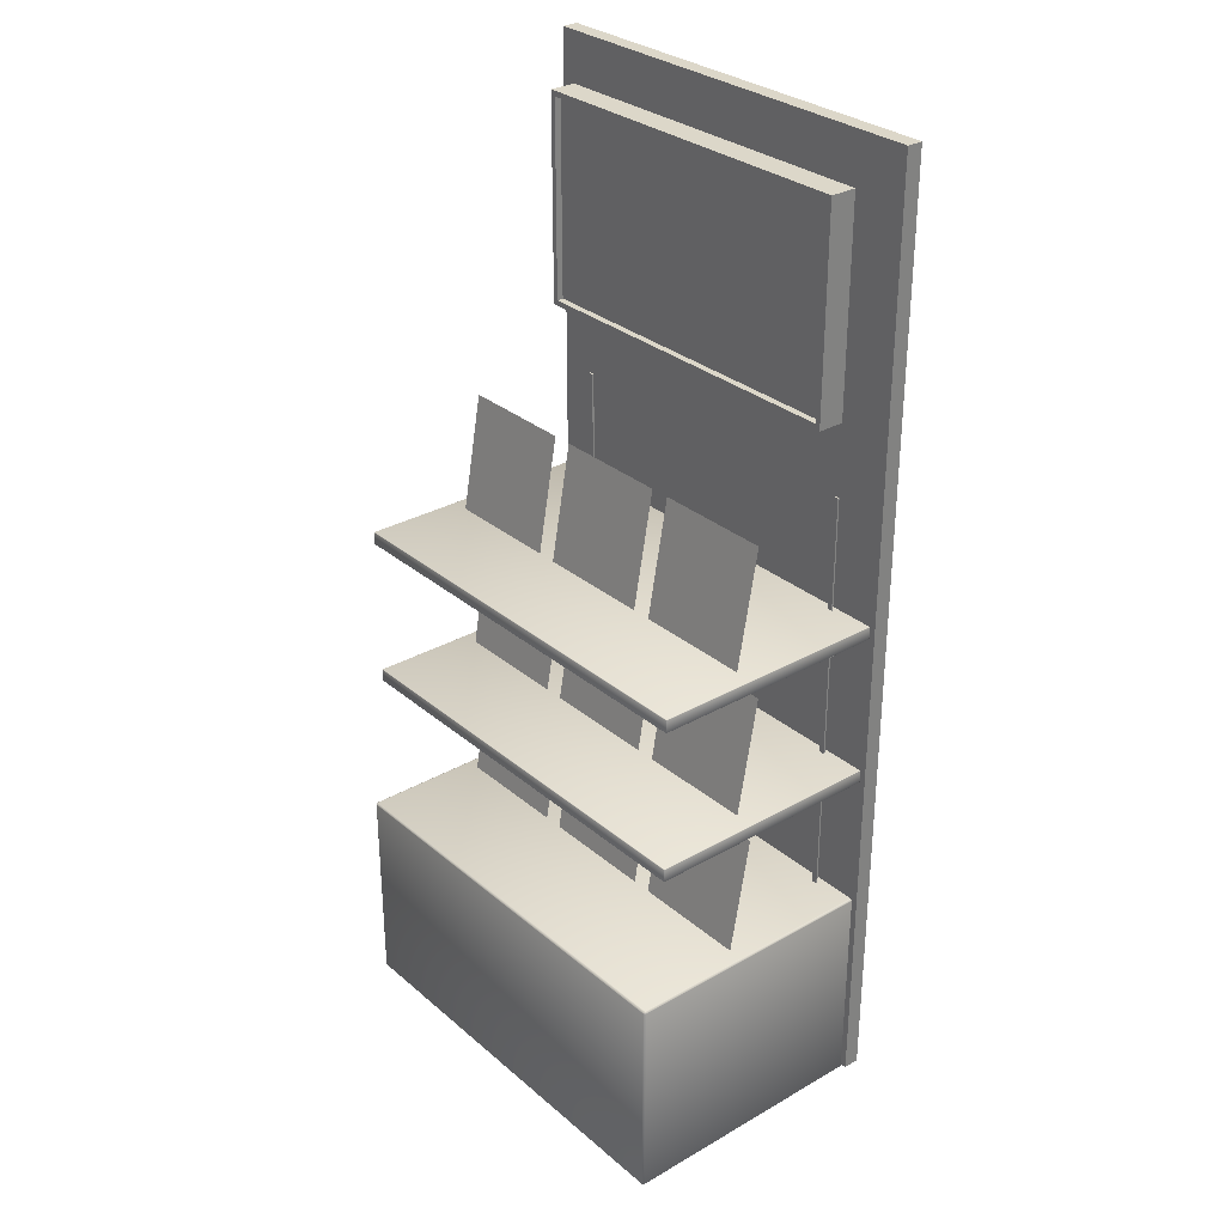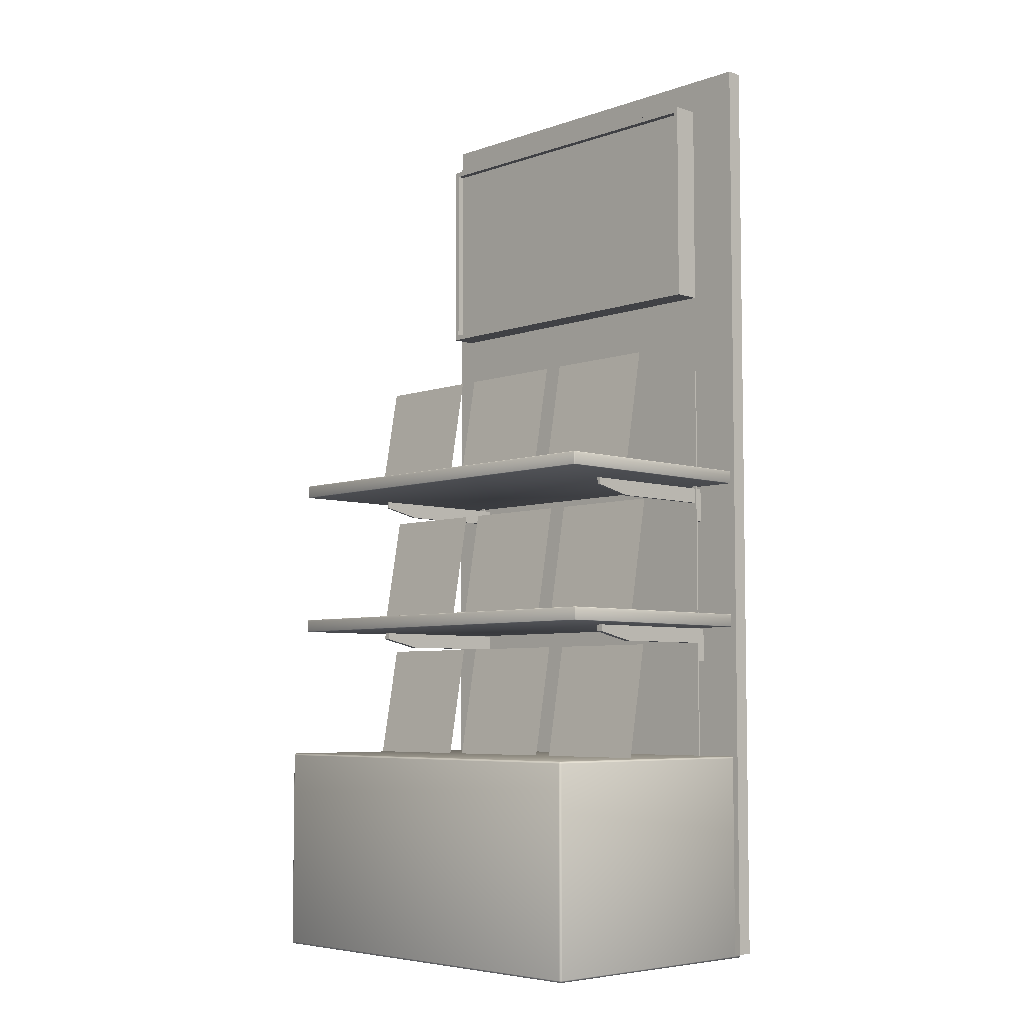
<metadata>
{"format":"obj","ext":"obj","renderer":"f3d","projection":"perspective","resolution":1024,"background":"white","views":[{"elev":30.3,"azim":50.4,"up":"+Y"},{"elev":-5.8,"azim":46.3,"up":"+Y"}]}
</metadata>
<code>
v -9.261 145 -3.116
v 23.74 145 -3.116
v -9.261 177.5 -8.847
v 23.74 177.5 -8.847
o 平面_2
f 2 4 3 1
v -47.76 145 -3.116
v -14.76 145 -3.116
v -47.76 177.5 -8.847
v -14.76 177.5 -8.847
o 平面_1
f 6 8 7 5
v -86.26 145 -3.116
v -53.26 145 -3.116
v -86.26 177.5 -8.847
v -53.26 177.5 -8.847
o 平面
f 10 12 11 9
v -9.261 102 -4.826
v 23.74 102 -4.826
v -9.261 134.5 -10.56
v 23.74 134.5 -10.56
o 平面_3
f 14 16 15 13
v -47.76 102 -4.826
v -14.76 102 -4.826
v -47.76 134.5 -10.56
v -14.76 134.5 -10.56
o 平面_4
f 18 20 19 17
v -86.26 102 -4.826
v -53.26 102 -4.826
v -86.26 134.5 -10.56
v -53.26 134.5 -10.56
o 平面_5
f 22 24 23 21
v -9.261 59.5 -3.908
v 23.74 59.5 -3.908
v -9.261 92 -9.639
v 23.74 92 -9.639
o 平面_6
f 26 28 27 25
v -47.76 59.5 -3.908
v -14.76 59.5 -3.908
v -47.76 92 -9.639
v -14.76 92 -9.639
o 平面_7
f 30 32 31 29
v -86.26 59.5 -3.908
v -53.26 59.5 -3.908
v -86.26 92 -9.639
v -53.26 92 -9.639
o 平面_8
f 34 36 35 33
v -90.35 0.6318 28.87
v -90.35 0.4194 28.66
v -90.56 0.6318 28.66
v -90.16 0.3235 28.64
v -90.16 0.6431 28.96
v 27.64 0.6431 28.96
v 27.64 0.3235 28.64
v -90.34 0.8199 28.96
v -90.66 0.8199 28.64
v -90.66 58.71 28.64
v -90.34 58.71 28.96
v -90.16 0.8199 29.04
v -90.16 58.71 29.04
v 27.64 58.71 29.04
v 27.64 0.8199 29.04
v -90.35 58.9 28.87
v -90.56 58.9 28.66
v -90.35 59.11 28.66
v 27.64 59.21 28.64
v 27.64 58.89 28.96
v -90.16 58.89 28.96
v -90.16 59.21 28.64
v 27.83 58.9 28.87
v 27.83 59.11 28.66
v 28.04 58.9 28.66
v 27.82 58.71 28.96
v 28.14 58.71 28.64
v 28.14 0.8199 28.64
v 27.82 0.8199 28.96
v 27.83 0.6318 28.87
v 28.04 0.6318 28.66
v 27.83 0.4194 28.66
v -90.66 0.6431 28.47
v -90.34 0.3235 28.47
v -90.34 0.3235 -46.14
v -90.66 0.6431 -46.14
v -90.16 0.2503 28.47
v 27.64 0.2503 28.47
v 27.64 0.2503 -46.14
v -90.16 0.2503 -46.14
v 28.14 0.6431 -46.14
v 27.82 0.3235 -46.14
v 27.82 0.3235 28.47
v 28.14 0.6431 28.47
v 27.83 0.4194 -46.33
v 28.04 0.6318 -46.33
v 27.83 0.6318 -46.54
v 27.64 0.3235 -46.32
v 27.64 0.6431 -46.64
v -90.16 0.6431 -46.64
v -90.16 0.3235 -46.32
v -90.35 0.4194 -46.33
v -90.35 0.6318 -46.54
v -90.56 0.6318 -46.33
v 28.21 0.8199 28.47
v 28.21 58.71 28.47
v 28.21 58.71 -46.14
v 28.21 0.8199 -46.14
v 28.14 58.89 28.47
v 27.82 59.21 28.47
v 27.82 59.21 -46.14
v 28.14 58.89 -46.14
v 28.04 58.9 -46.33
v 27.83 59.11 -46.33
v 27.83 58.9 -46.54
v 27.82 0.8199 -46.64
v 28.14 0.8199 -46.32
v 28.14 58.71 -46.32
v 27.82 58.71 -46.64
v 27.64 59.28 28.47
v -90.16 59.28 28.47
v -90.16 59.28 -46.14
v 27.64 59.28 -46.14
v -90.66 58.89 -46.14
v -90.34 59.21 -46.14
v -90.34 59.21 28.47
v -90.66 58.89 28.47
v -90.35 59.11 -46.33
v -90.56 58.9 -46.33
v -90.35 58.9 -46.54
v -90.16 59.21 -46.32
v -90.16 58.89 -46.64
v 27.64 58.89 -46.64
v 27.64 59.21 -46.32
v 27.64 0.8199 -46.71
v 27.64 58.71 -46.71
v -90.16 58.71 -46.71
v -90.16 0.8199 -46.71
v -90.34 58.71 -46.64
v -90.66 58.71 -46.32
v -90.66 0.8199 -46.32
v -90.34 0.8199 -46.64
v -90.73 0.8199 -46.14
v -90.73 58.71 -46.14
v -90.73 58.71 28.47
v -90.73 0.8199 28.47
v -92.48 268.9 -43.92
v -92.48 1.365 -43.92
v -92.48 268.9 -48.45
v -92.48 1.365 -48.45
v 19.47 257.3 -31.42
v 17.97 255.8 -31.42
v 17.97 255.8 -38.91
v 19.47 257.3 -38.91
v -81.99 257.3 -31.42
v -80.5 255.8 -31.42
v -80.5 255.8 -38.91
v -81.99 257.3 -38.91
v -81.99 198.8 -31.42
v -80.5 200.3 -31.42
v -80.5 200.3 -38.91
v -81.99 198.8 -38.91
v 19.47 198.8 -31.42
v 17.97 200.3 -31.42
v 17.97 200.3 -38.91
v 19.47 198.8 -38.91
v -77.88 93.27 -10.49
v -77.88 97.65 0.7909
v -77.88 93.27 -41.79
v -77.88 97.65 -41.79
v -79.74 93.27 -41.79
v -79.74 97.65 -41.79
v -79.74 93.27 -10.49
v -79.74 97.65 0.7909
v -77.88 95.71 0.7909
v -77.88 95.71 -41.79
v -79.74 95.71 -41.79
v -79.74 95.71 0.7909
v -77.88 93.27 -44.09
v -77.88 97.65 -44.09
v -79.74 93.27 -44.09
v -79.74 97.65 -44.09
v -77.88 95.71 -44.09
v -79.74 95.71 -44.09
v -77.88 87.72 -41.79
v -79.74 87.72 -41.79
v -77.88 87.72 -44.09
v -79.74 87.72 -44.09
v 15.36 93.27 -10.49
v 15.36 97.65 0.7909
v 15.36 93.27 -41.79
v 15.36 97.65 -41.79
v 17.21 93.27 -41.79
v 17.21 97.65 -41.79
v 17.21 93.27 -10.49
v 17.21 97.65 0.7909
v 15.36 95.71 0.7909
v 15.36 95.71 -41.79
v 17.21 95.71 -41.79
v 17.21 95.71 0.7909
v 15.36 93.27 -44.09
v 15.36 97.65 -44.09
v 17.21 93.27 -44.09
v 17.21 97.65 -44.09
v 15.36 95.71 -44.09
v 17.21 95.71 -44.09
v 15.36 87.72 -41.79
v 17.21 87.72 -41.79
v 15.36 87.72 -44.09
v 17.21 87.72 -44.09
v -91.22 97.92 23.57
v -91.24 97.94 23.57
v -91.22 97.94 23.59
v -91.15 97.89 23.56
v -91.15 97.94 23.62
v 28.63 97.94 23.62
v 28.63 97.89 23.56
v -91.27 97.94 23.5
v -91.21 97.89 23.5
v -91.21 97.89 -43.21
v -91.27 97.94 -43.21
v -91.15 97.86 23.5
v 28.63 97.86 23.5
v 28.63 97.86 -43.21
v -91.15 97.86 -43.21
v 28.7 97.92 23.57
v 28.7 97.94 23.59
v 28.72 97.94 23.57
v 28.75 97.94 -43.21
v 28.69 97.89 -43.21
v 28.69 97.89 23.5
v 28.75 97.94 23.5
v 28.7 97.92 -43.28
v 28.72 97.94 -43.28
v 28.7 97.94 -43.3
v 28.63 97.89 -43.27
v 28.63 97.94 -43.33
v -91.15 97.94 -43.33
v -91.15 97.89 -43.27
v -91.22 97.92 -43.28
v -91.22 97.94 -43.3
v -91.24 97.94 -43.28
v -91.21 98 23.62
v -91.27 98 23.56
v -91.27 101.5 23.56
v -91.21 101.5 23.62
v -91.15 98 23.64
v -91.15 101.5 23.64
v 28.63 101.5 23.64
v 28.63 98 23.64
v -91.22 101.5 23.59
v -91.24 101.5 23.57
v -91.22 101.5 23.57
v 28.63 101.6 23.56
v 28.63 101.5 23.62
v -91.15 101.5 23.62
v -91.15 101.6 23.56
v 28.7 101.5 23.59
v 28.7 101.5 23.57
v 28.72 101.5 23.57
v 28.69 101.5 23.62
v 28.75 101.5 23.56
v 28.75 98 23.56
v 28.69 98 23.62
v 28.78 98 23.5
v 28.78 101.5 23.5
v 28.78 101.5 -43.21
v 28.78 98 -43.21
v 28.75 101.5 23.5
v 28.69 101.6 23.5
v 28.69 101.6 -43.21
v 28.75 101.5 -43.21
v 28.72 101.5 -43.28
v 28.7 101.5 -43.28
v 28.7 101.5 -43.3
v 28.69 98 -43.33
v 28.75 98 -43.27
v 28.75 101.5 -43.27
v 28.69 101.5 -43.33
v 28.63 101.6 23.5
v -91.15 101.6 23.5
v -91.15 101.6 -43.21
v 28.63 101.6 -43.21
v -91.27 101.5 -43.21
v -91.21 101.6 -43.21
v -91.21 101.6 23.5
v -91.27 101.5 23.5
v -91.22 101.5 -43.28
v -91.24 101.5 -43.28
v -91.22 101.5 -43.3
v -91.15 101.6 -43.27
v -91.15 101.5 -43.33
v 28.63 101.5 -43.33
v 28.63 101.6 -43.27
v 28.63 98 -43.35
v 28.63 101.5 -43.35
v -91.15 101.5 -43.35
v -91.15 98 -43.35
v -91.21 101.5 -43.33
v -91.27 101.5 -43.27
v -91.27 98 -43.27
v -91.21 98 -43.33
v -91.3 98 -43.21
v -91.3 101.5 -43.21
v -91.3 101.5 23.5
v -91.3 98 23.5
v -78.13 59.1 -41.4
v -78.13 176.8 -41.4
v -78.13 59.1 -41.85
v -78.13 176.8 -41.85
v -79.6 59.1 -41.85
v -79.6 176.8 -41.85
v -79.6 59.1 -41.4
v -79.6 176.8 -41.4
v 15.61 59.1 -41.4
v 15.61 176.8 -41.4
v 15.61 59.1 -41.85
v 15.61 176.8 -41.85
v 17.08 59.1 -41.85
v 17.08 176.8 -41.85
v 17.08 59.1 -41.4
v 17.08 176.8 -41.4
v -78.22 136 -10.49
v -78.22 140.4 0.7909
v -78.22 136 -41.79
v -78.22 140.4 -41.79
v -79.11 136 -41.79
v -79.11 140.4 -41.79
v -79.11 136 -10.49
v -79.11 140.4 0.7909
v -78.22 138.4 0.7909
v -78.22 138.4 -41.79
v -79.11 138.4 -41.79
v -79.11 138.4 0.7909
v -78.22 136 -44.09
v -78.22 140.4 -44.09
v -79.11 136 -44.09
v -79.11 140.4 -44.09
v -78.22 138.4 -44.09
v -79.11 138.4 -44.09
v -78.22 130.4 -41.79
v -79.11 130.4 -41.79
v -78.22 130.4 -44.09
v -79.11 130.4 -44.09
v 15.7 136 -10.49
v 15.7 140.4 0.7909
v 15.7 136 -41.79
v 15.7 140.4 -41.79
v 16.59 136 -41.79
v 16.59 140.4 -41.79
v 16.59 136 -10.49
v 16.59 140.4 0.7909
v 15.7 138.4 0.7909
v 15.7 138.4 -41.79
v 16.59 138.4 -41.79
v 16.59 138.4 0.7909
v 15.7 136 -44.09
v 15.7 140.4 -44.09
v 16.59 136 -44.09
v 16.59 140.4 -44.09
v 15.7 138.4 -44.09
v 16.59 138.4 -44.09
v 15.7 130.4 -41.79
v 16.59 130.4 -41.79
v 15.7 130.4 -44.09
v 16.59 130.4 -44.09
v -91.22 141.2 23.57
v -91.24 141.2 23.57
v -91.22 141.2 23.59
v -91.15 141.1 23.56
v -91.15 141.2 23.62
v 28.63 141.2 23.62
v 28.63 141.1 23.56
v -91.27 141.2 23.5
v -91.21 141.1 23.5
v -91.21 141.1 -43.21
v -91.27 141.2 -43.21
v -91.15 141.1 23.5
v 28.63 141.1 23.5
v 28.63 141.1 -43.21
v -91.15 141.1 -43.21
v 28.7 141.2 23.57
v 28.7 141.2 23.59
v 28.72 141.2 23.57
v 28.75 141.2 -43.21
v 28.69 141.1 -43.21
v 28.69 141.1 23.5
v 28.75 141.2 23.5
v 28.7 141.2 -43.28
v 28.72 141.2 -43.28
v 28.7 141.2 -43.3
v 28.63 141.1 -43.27
v 28.63 141.2 -43.33
v -91.15 141.2 -43.33
v -91.15 141.1 -43.27
v -91.22 141.2 -43.28
v -91.22 141.2 -43.3
v -91.24 141.2 -43.28
v -91.21 141.2 23.62
v -91.27 141.2 23.56
v -91.27 144.7 23.56
v -91.21 144.7 23.62
v -91.15 141.2 23.64
v -91.15 144.7 23.64
v 28.63 144.7 23.64
v 28.63 141.2 23.64
v -91.22 144.8 23.59
v -91.24 144.8 23.57
v -91.22 144.8 23.57
v 28.63 144.8 23.56
v 28.63 144.8 23.62
v -91.15 144.8 23.62
v -91.15 144.8 23.56
v 28.7 144.8 23.59
v 28.7 144.8 23.57
v 28.72 144.8 23.57
v 28.69 144.7 23.62
v 28.75 144.7 23.56
v 28.75 141.2 23.56
v 28.69 141.2 23.62
v 28.78 141.2 23.5
v 28.78 144.7 23.5
v 28.78 144.7 -43.21
v 28.78 141.2 -43.21
v 28.75 144.8 23.5
v 28.69 144.8 23.5
v 28.69 144.8 -43.21
v 28.75 144.8 -43.21
v 28.72 144.8 -43.28
v 28.7 144.8 -43.28
v 28.7 144.8 -43.3
v 28.69 141.2 -43.33
v 28.75 141.2 -43.27
v 28.75 144.7 -43.27
v 28.69 144.7 -43.33
v 28.63 144.8 23.5
v -91.15 144.8 23.5
v -91.15 144.8 -43.21
v 28.63 144.8 -43.21
v -91.27 144.8 -43.21
v -91.21 144.8 -43.21
v -91.21 144.8 23.5
v -91.27 144.8 23.5
v -91.22 144.8 -43.28
v -91.24 144.8 -43.28
v -91.22 144.8 -43.3
v -91.15 144.8 -43.27
v -91.15 144.8 -43.33
v 28.63 144.8 -43.33
v 28.63 144.8 -43.27
v 28.63 141.2 -43.35
v 28.63 144.7 -43.35
v -91.15 144.7 -43.35
v -91.15 141.2 -43.35
v -91.21 144.7 -43.33
v -91.27 144.7 -43.27
v -91.27 141.2 -43.27
v -91.21 141.2 -43.33
v -91.3 141.2 -43.21
v -91.3 144.7 -43.21
v -91.3 144.7 23.5
v -91.3 141.2 23.5
v 23.54 0.01374 27.18
v 23.54 16.04 27.18
v 23.54 0.01374 -47.23
v 23.54 16.04 -47.23
v -86.06 0.01374 -47.23
v -86.06 16.04 -47.23
v -86.06 0.01374 27.18
v -86.06 16.04 27.18
v 29.96 1.365 -43.92
v 29.96 268.9 -43.92
v 29.96 1.365 -48.45
v 29.96 268.9 -48.45
o 什器__fix
f 94 93 92 91
f 124 123 122 121
f 132 131 130 129
f 76 75 74 73
f 109 108 107 106
f 51 50 49 48
f 65 64 63 62
f 98 97 96 95
f 105 104 103 102
f 80 79 78 77
f 120 119 118 117
f 128 127 126 125
f 87 86 85 84
f 113 112 111 110
f 47 46 45 44
f 72 71 70 69
f 43 42 41 40
f 58 57 56 55
f 39 38 37
f 54 53 52
f 61 60 59
f 68 67 66
f 83 82 81
f 90 89 88
f 101 100 99
f 116 115 114
f 92 63 64 91
f 93 98 95 92
f 104 93 94 103
f 91 80 77 94
f 122 105 102 121
f 119 122 123 118
f 124 128 125 123
f 86 124 121 85
f 130 126 127 129
f 110 130 131 113
f 132 45 46 131
f 69 132 129 72
f 40 73 74 43
f 75 78 79 74
f 84 75 76 87
f 73 70 71 76
f 107 58 55 106
f 108 111 112 107
f 117 108 109 120
f 106 96 97 109
f 49 47 44 48
f 57 49 50 56
f 51 65 62 50
f 42 51 48 41
f 63 61 59 62
f 67 64 65 66
f 96 60 61 95
f 98 99 100 97
f 83 102 103 82
f 105 101 99 104
f 78 81 82 77
f 80 67 68 79
f 114 117 118 116
f 101 119 120 100
f 126 115 116 125
f 90 127 128 89
f 85 83 81 84
f 89 86 87 88
f 115 110 111 114
f 54 112 113 53
f 45 39 37 44
f 47 52 53 46
f 39 69 70 38
f 72 90 88 71
f 38 40 41 37
f 66 42 43 68
f 60 55 56 59
f 58 54 52 57
f 41 48 44 37
f 70 73 40 38
f 45 132 69 39
f 66 65 51 42
f 74 79 68 43
f 53 113 131 46
f 49 57 52 47
f 62 59 56 50
f 58 107 112 54
f 60 96 106 55
f 63 92 95 61
f 67 80 91 64
f 88 87 76 71
f 129 127 90 72
f 84 81 78 75
f 82 103 94 77
f 85 121 102 83
f 89 128 124 86
f 104 99 98 93
f 100 120 109 97
f 105 122 119 101
f 117 114 111 108
f 115 126 130 110
f 118 123 125 116
f 136 459 457 134
f 141 142 138 137
f 142 143 139 138
f 143 144 140 139
f 144 141 137 140
f 145 146 142 141
f 146 147 143 142
f 147 148 144 143
f 148 145 141 144
f 149 150 146 145
f 150 151 147 146
f 151 152 148 147
f 152 149 145 148
f 137 138 150 149
f 138 139 151 150
f 139 140 152 151
f 140 137 149 152
f 155 162 161 153
f 167 170 169 165
f 159 164 163 157
f 153 161 164 159
f 156 158 160 154
f 157 155 153 159
f 162 156 154 161
f 170 168 166 169
f 164 160 158 163
f 161 154 160 164
f 169 162 155 165
f 167 157 163 170
f 173 171 172 174
f 166 156 162 169
f 168 158 156 166
f 170 163 158 168
f 172 157 167 174
f 171 155 157 172
f 173 165 155 171
f 174 167 165 173
f 183 184 177 175
f 191 192 189 187
f 185 186 181 179
f 186 183 175 181
f 182 180 178 176
f 175 177 179 181
f 176 178 184 183
f 188 190 192 191
f 180 182 186 185
f 182 176 183 186
f 177 184 191 187
f 185 179 189 192
f 194 193 195 196
f 184 178 188 191
f 178 180 190 188
f 180 185 192 190
f 189 179 194 196
f 179 177 193 194
f 177 187 195 193
f 187 189 196 195
f 254 253 252 251
f 284 283 282 281
f 292 291 290 289
f 236 235 234 233
f 269 268 267 266
f 211 210 209 208
f 250 249 248 247
f 258 257 256 255
f 265 264 263 262
f 218 217 216 215
f 280 279 278 277
f 288 287 286 285
f 225 224 223 222
f 273 272 271 270
f 232 231 230 229
f 207 206 205 204
f 243 242 241 240
f 203 202 201 200
f 199 198 197
f 214 213 212
f 221 220 219
f 228 227 226
f 239 238 237
f 246 245 244
f 261 260 259
f 276 275 274
f 252 248 249 251
f 255 252 253 258
f 254 263 264 253
f 215 254 251 218
f 282 265 262 281
f 283 278 279 282
f 284 288 285 283
f 224 284 281 223
f 290 286 287 289
f 270 290 291 273
f 292 230 231 291
f 204 292 289 207
f 234 232 229 233
f 235 241 242 234
f 247 235 236 250
f 233 201 202 236
f 267 243 240 266
f 272 267 268 271
f 269 280 277 268
f 257 269 266 256
f 209 203 200 208
f 217 209 210 216
f 211 225 222 210
f 206 211 208 205
f 248 246 244 247
f 214 249 250 213
f 246 255 256 245
f 260 257 258 259
f 221 262 263 220
f 265 261 259 264
f 220 215 216 219
f 218 214 212 217
f 278 276 274 277
f 261 279 280 260
f 286 275 276 285
f 288 227 228 287
f 223 221 219 222
f 227 224 225 226
f 275 270 271 274
f 239 272 273 238
f 230 198 199 229
f 232 237 238 231
f 198 204 205 197
f 226 206 207 228
f 241 244 245 240
f 243 239 237 242
f 201 199 197 200
f 203 212 213 202
f 205 208 200 197
f 230 292 204 198
f 201 233 229 199
f 213 250 236 202
f 209 217 212 203
f 226 225 211 206
f 289 287 228 207
f 222 219 216 210
f 218 251 249 214
f 220 263 254 215
f 223 281 262 221
f 227 288 284 224
f 238 273 291 231
f 234 242 237 232
f 247 244 241 235
f 243 267 272 239
f 245 256 266 240
f 248 252 255 246
f 264 259 258 253
f 260 280 269 257
f 265 282 279 261
f 277 274 271 268
f 275 286 290 270
f 278 283 285 276
f 295 296 294 293
f 297 298 296 295
f 299 300 298 297
f 293 294 300 299
f 296 298 300 294
f 297 295 293 299
f 302 304 303 301
f 304 306 305 303
f 306 308 307 305
f 308 302 301 307
f 308 306 304 302
f 301 303 305 307
f 311 318 317 309
f 323 326 325 321
f 315 320 319 313
f 309 317 320 315
f 312 314 316 310
f 313 311 309 315
f 318 312 310 317
f 326 324 322 325
f 320 316 314 319
f 317 310 316 320
f 325 318 311 321
f 323 313 319 326
f 329 327 328 330
f 322 312 318 325
f 324 314 312 322
f 326 319 314 324
f 328 313 323 330
f 327 311 313 328
f 329 321 311 327
f 330 323 321 329
f 339 340 333 331
f 347 348 345 343
f 341 342 337 335
f 342 339 331 337
f 338 336 334 332
f 331 333 335 337
f 332 334 340 339
f 344 346 348 347
f 336 338 342 341
f 338 332 339 342
f 333 340 347 343
f 341 335 345 348
f 350 349 351 352
f 340 334 344 347
f 334 336 346 344
f 336 341 348 346
f 345 335 350 352
f 335 333 349 350
f 333 343 351 349
f 343 345 352 351
f 410 409 408 407
f 440 439 438 437
f 448 447 446 445
f 392 391 390 389
f 425 424 423 422
f 367 366 365 364
f 406 405 404 403
f 414 413 412 411
f 421 420 419 418
f 374 373 372 371
f 436 435 434 433
f 444 443 442 441
f 381 380 379 378
f 429 428 427 426
f 388 387 386 385
f 363 362 361 360
f 399 398 397 396
f 359 358 357 356
f 355 354 353
f 370 369 368
f 377 376 375
f 384 383 382
f 395 394 393
f 402 401 400
f 417 416 415
f 432 431 430
f 408 404 405 407
f 411 408 409 414
f 410 419 420 409
f 371 410 407 374
f 438 421 418 437
f 439 434 435 438
f 440 444 441 439
f 380 440 437 379
f 446 442 443 445
f 426 446 447 429
f 448 386 387 447
f 360 448 445 363
f 390 388 385 389
f 391 397 398 390
f 403 391 392 406
f 389 357 358 392
f 423 399 396 422
f 428 423 424 427
f 425 436 433 424
f 413 425 422 412
f 365 359 356 364
f 373 365 366 372
f 367 381 378 366
f 362 367 364 361
f 404 402 400 403
f 370 405 406 369
f 402 411 412 401
f 416 413 414 415
f 377 418 419 376
f 421 417 415 420
f 376 371 372 375
f 374 370 368 373
f 434 432 430 433
f 417 435 436 416
f 442 431 432 441
f 444 383 384 443
f 379 377 375 378
f 383 380 381 382
f 431 426 427 430
f 395 428 429 394
f 386 354 355 385
f 388 393 394 387
f 354 360 361 353
f 382 362 363 384
f 397 400 401 396
f 399 395 393 398
f 357 355 353 356
f 359 368 369 358
f 361 364 356 353
f 386 448 360 354
f 357 389 385 355
f 369 406 392 358
f 365 373 368 359
f 382 381 367 362
f 445 443 384 363
f 378 375 372 366
f 374 407 405 370
f 376 419 410 371
f 379 437 418 377
f 383 444 440 380
f 394 429 447 387
f 390 398 393 388
f 403 400 397 391
f 399 423 428 395
f 401 412 422 396
f 404 408 411 402
f 420 415 414 409
f 416 436 425 413
f 421 438 435 417
f 433 430 427 424
f 431 442 446 426
f 434 439 441 432
f 451 452 450 449
f 453 454 452 451
f 455 456 454 453
f 449 450 456 455
f 452 454 456 450
f 453 451 449 455
f 459 460 458 457
f 136 135 460 459
f 134 133 135 136
f 457 458 133 134
f 460 135 133 458
v 17.96 200.4 -33.27
v -80.48 200.4 -33.27
v 17.96 255.8 -33.27
v -80.48 255.8 -33.27
o display
f 463 464 462 461

</code>
